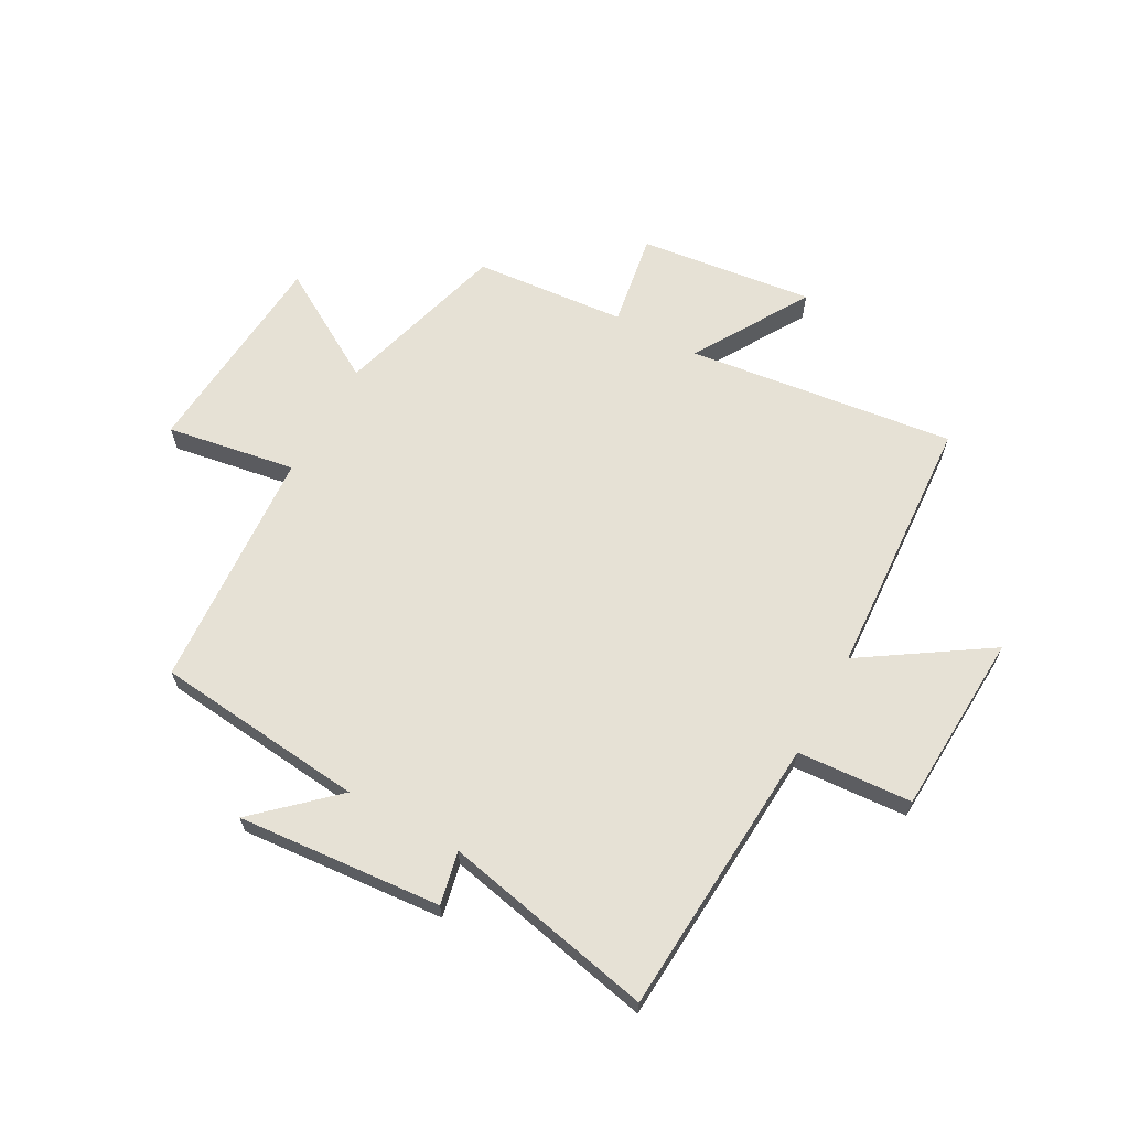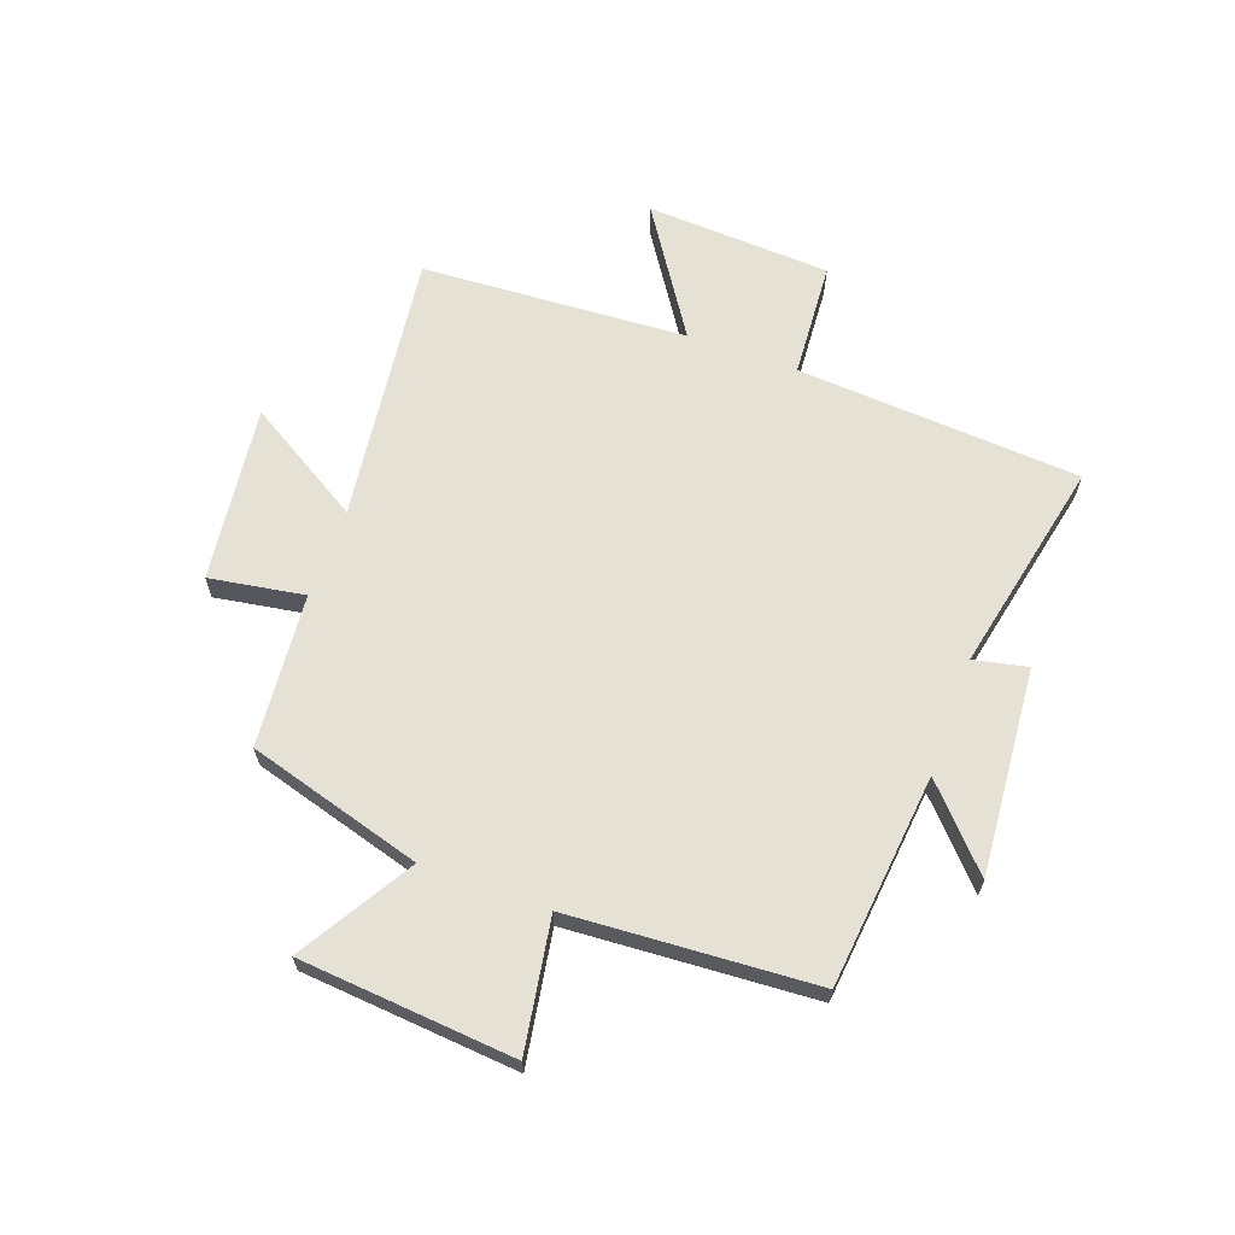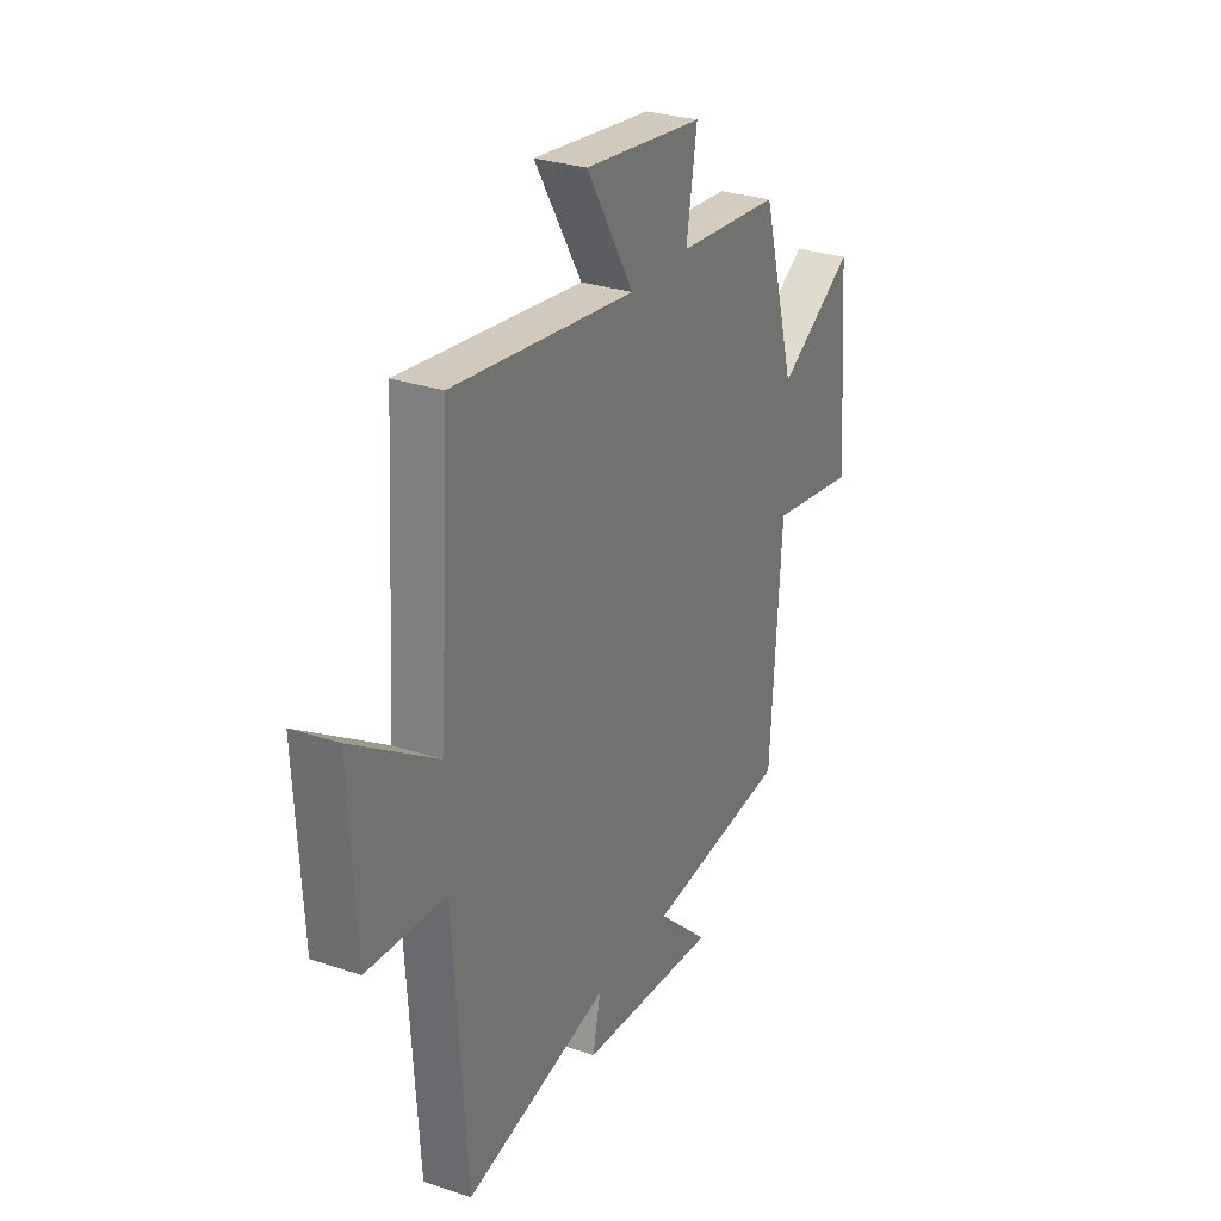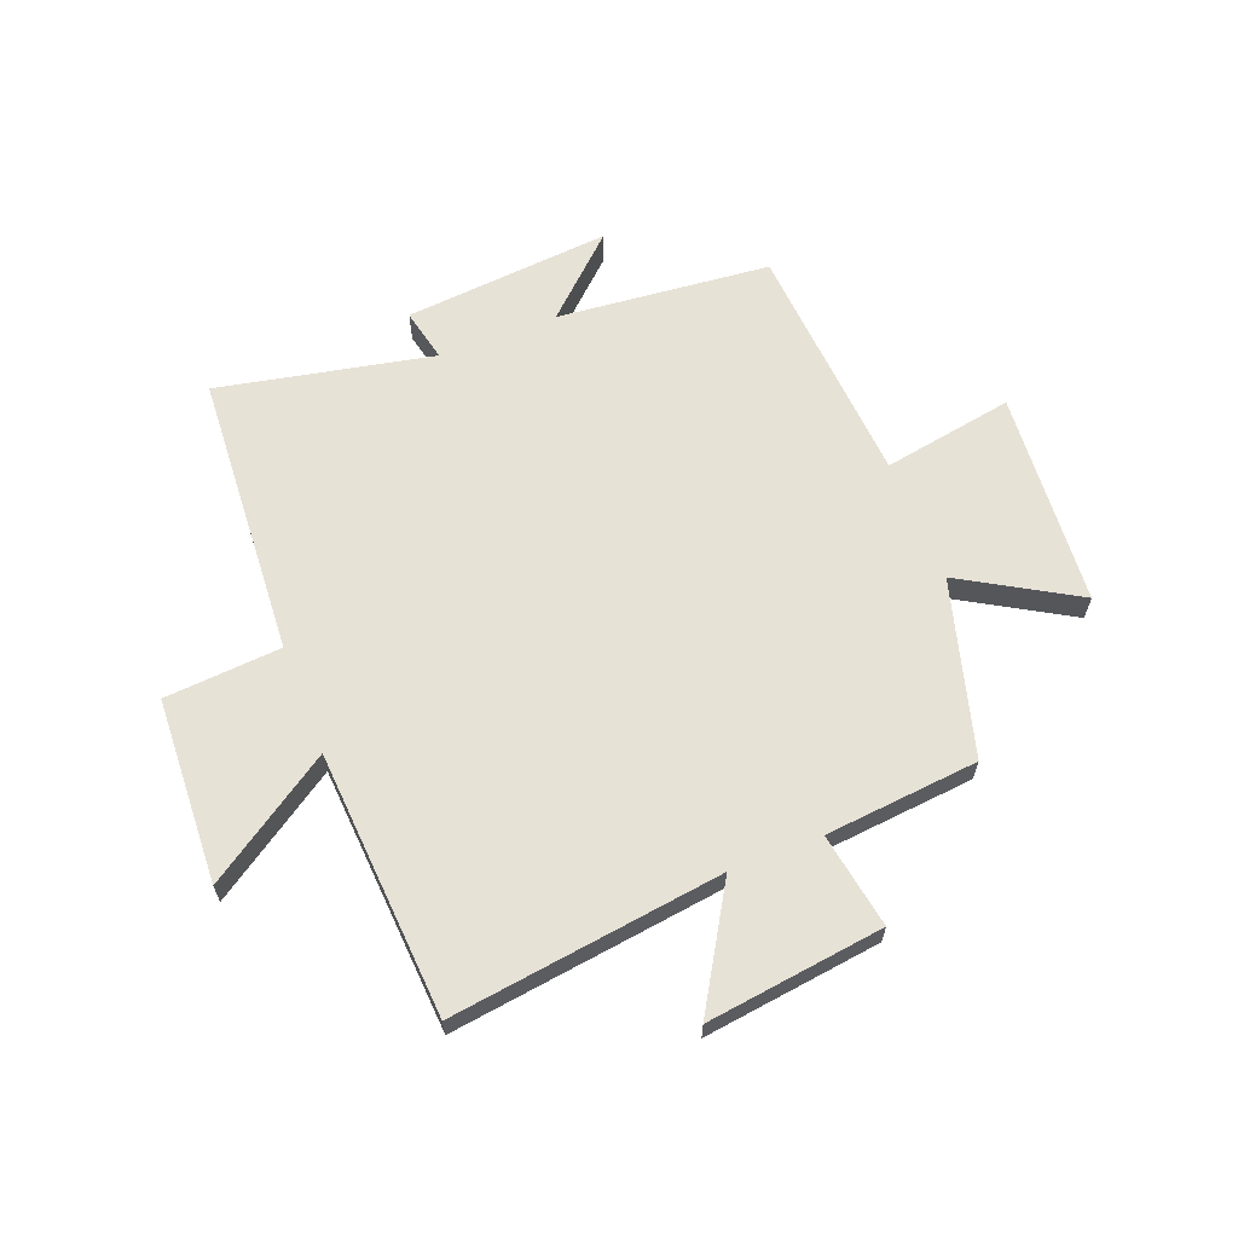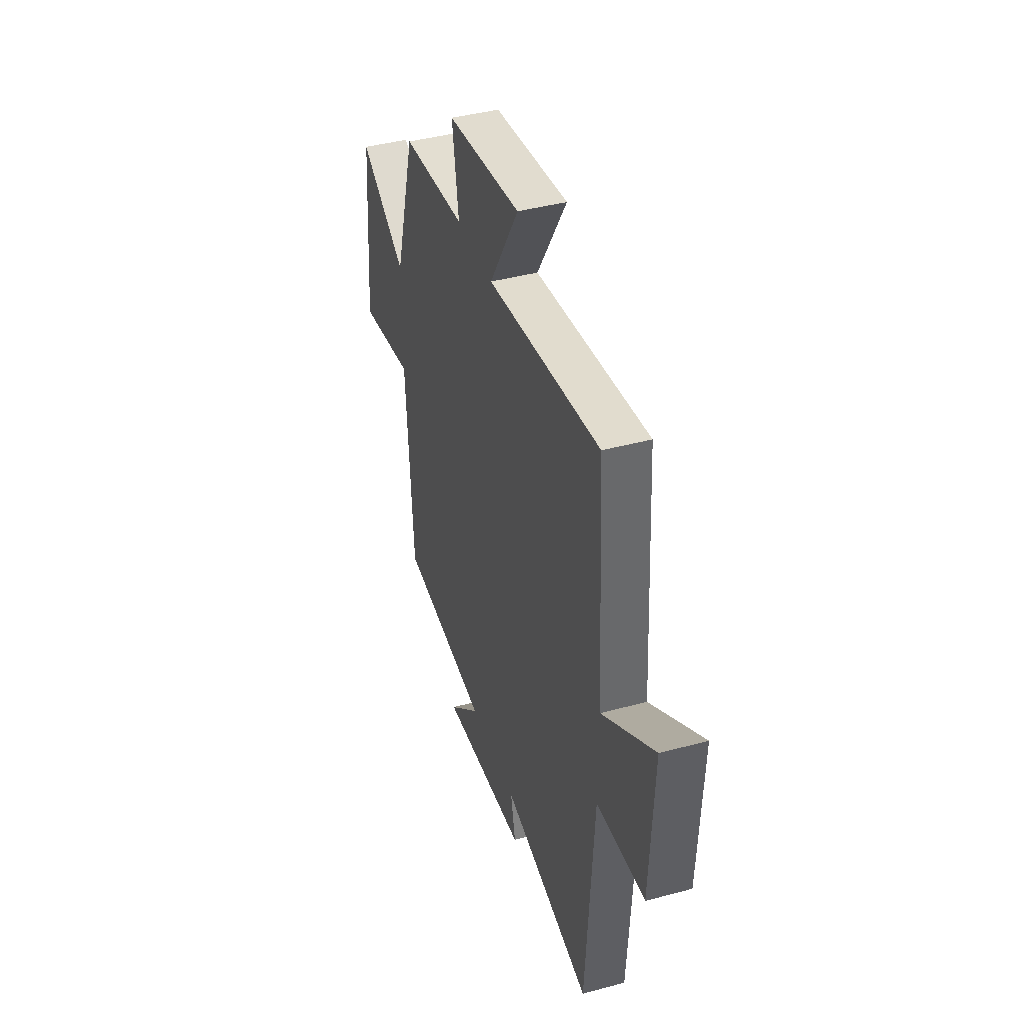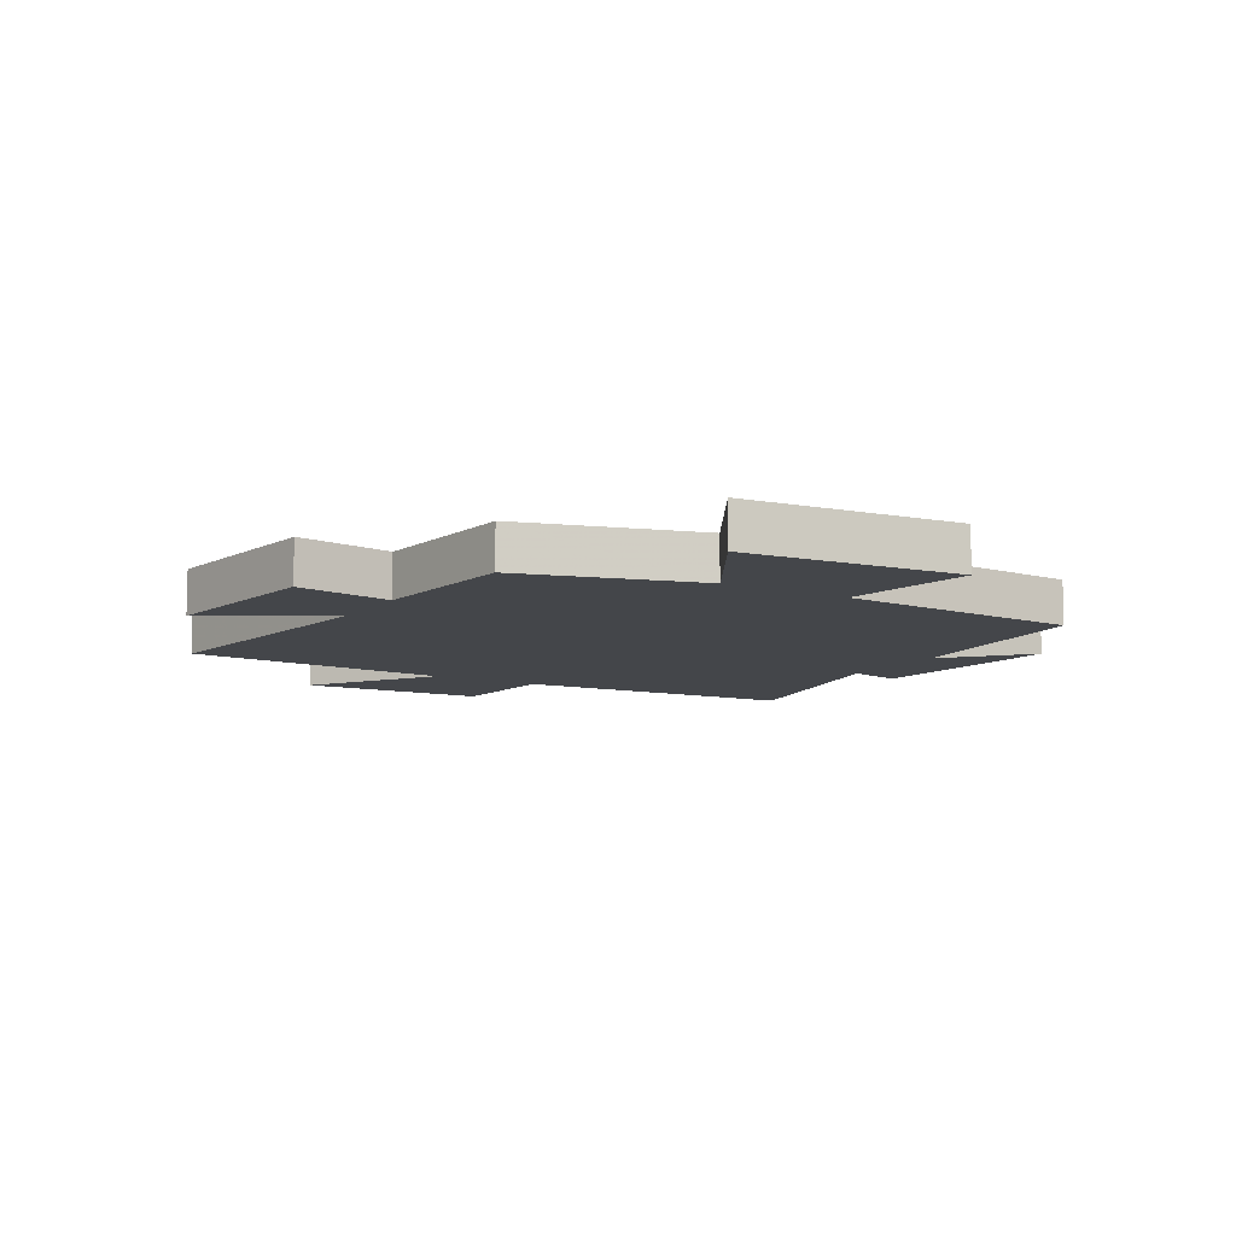
<metadata>
{"format":"obj","ext":"obj","renderer":"f3d","projection":"perspective","resolution":1024,"background":"white","views":[{"elev":64.8,"azim":-151.1,"up":"+Y"},{"elev":64.6,"azim":110.1,"up":"+Y"},{"elev":29.1,"azim":-63.6,"up":"+Z"},{"elev":63.6,"azim":-21.5,"up":"+Y"},{"elev":41.8,"azim":-108.0,"up":"+Z"},{"elev":-9.5,"azim":59.0,"up":"+Y"}]}
</metadata>
<code>
v -0.472 0.07 0.56
v -0.006 0.07 0.5
v -0.127 0.07 0.701
v 0.177 0.07 0.663
v 0.15 0.07 0.5
v 0.414 0.07 0.476
v 0.5 0.07 0.175
v 0.695 0.07 0.291
v 0.725 0.07 -0.079
v 0.5 0.07 -0.041
v 0.472 0.07 -0.463
v 0.105 0.07 -0.5
v 0.237 0.07 -0.622
v -0.119 0.07 -0.592
v -0.099 0.07 -0.5
v -0.468 0.07 -0.577
v -0.5 0.07 -0.088
v -0.7 0.07 -0.074
v -0.716 0.07 0.244
v -0.5 0.07 0.102
v -0.472 0 0.56
v -0.006 0 0.5
v -0.127 0 0.701
v 0.177 0 0.663
v 0.15 0 0.5
v 0.414 0 0.476
v 0.5 0 0.175
v 0.695 0 0.291
v 0.725 0 -0.079
v 0.5 0 -0.041
v 0.472 0 -0.463
v 0.105 0 -0.5
v 0.237 0 -0.622
v -0.119 0 -0.592
v -0.099 0 -0.5
v -0.468 0 -0.577
v -0.5 0 -0.088
v -0.7 0 -0.074
v -0.716 0 0.244
v -0.5 0 0.102
f 17 18 19 20
f 20 1 2
f 17 20 2
f 16 17 2
f 15 16 2
f 12 13 14 15
f 12 15 2
f 11 12 2
f 10 11 2
f 7 8 9 10
f 7 10 2
f 6 7 2
f 5 6 2
f 2 3 4 5
f 40 39 38 37
f 22 21 40
f 22 40 37
f 22 37 36
f 22 36 35
f 35 34 33 32
f 22 35 32
f 22 32 31
f 22 31 30
f 30 29 28 27
f 22 30 27
f 22 27 26
f 22 26 25
f 25 24 23 22
f 1 21 22 2
f 2 22 23 3
f 3 23 24 4
f 4 24 25 5
f 5 25 26 6
f 6 26 27 7
f 7 27 28 8
f 8 28 29 9
f 9 29 30 10
f 10 30 31 11
f 11 31 32 12
f 12 32 33 13
f 13 33 34 14
f 14 34 35 15
f 15 35 36 16
f 16 36 37 17
f 17 37 38 18
f 18 38 39 19
f 19 39 40 20
f 20 40 21 1

</code>
